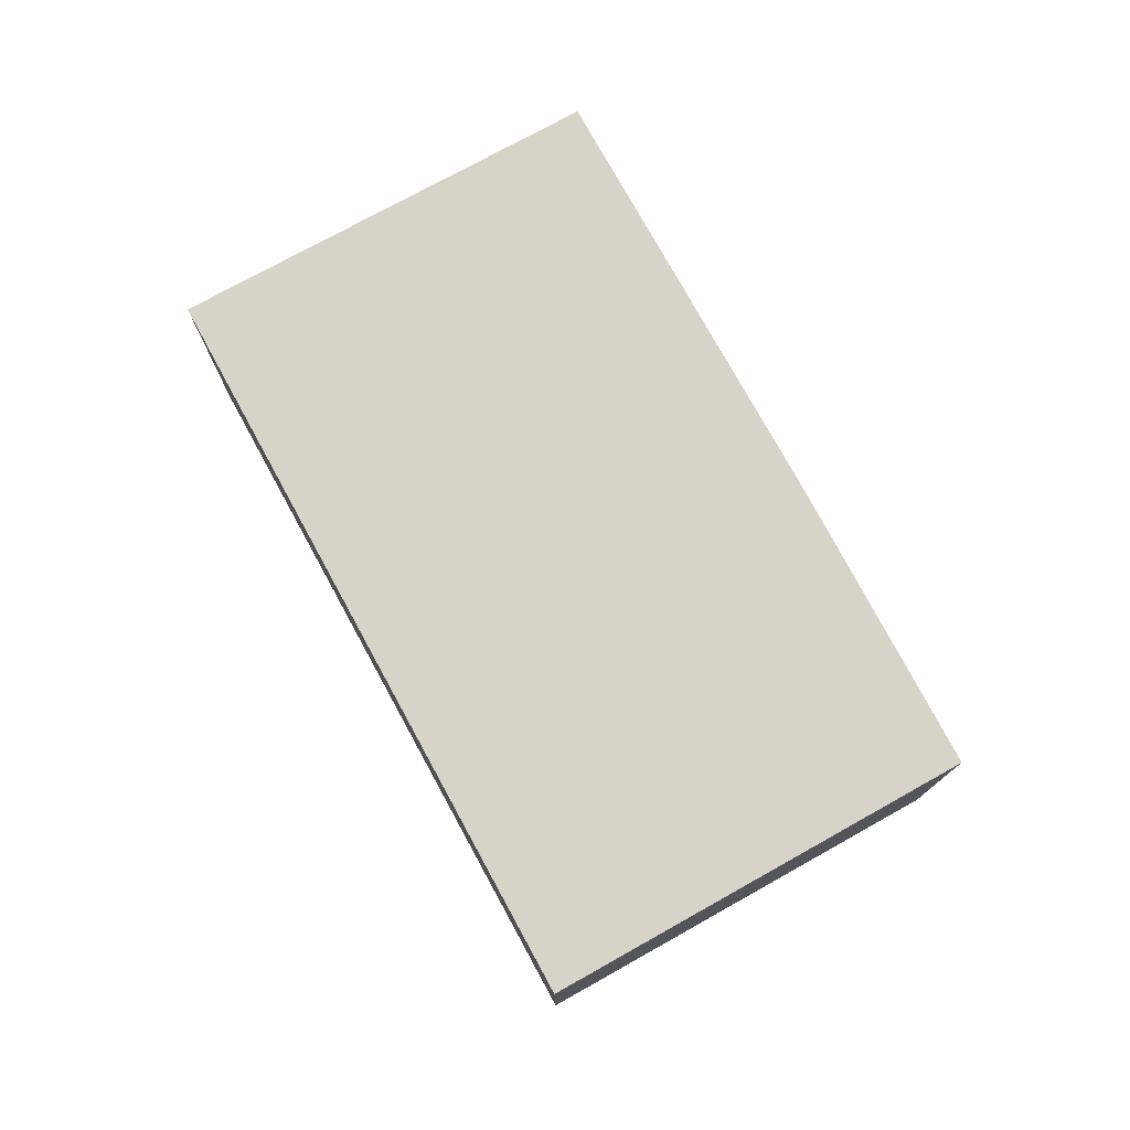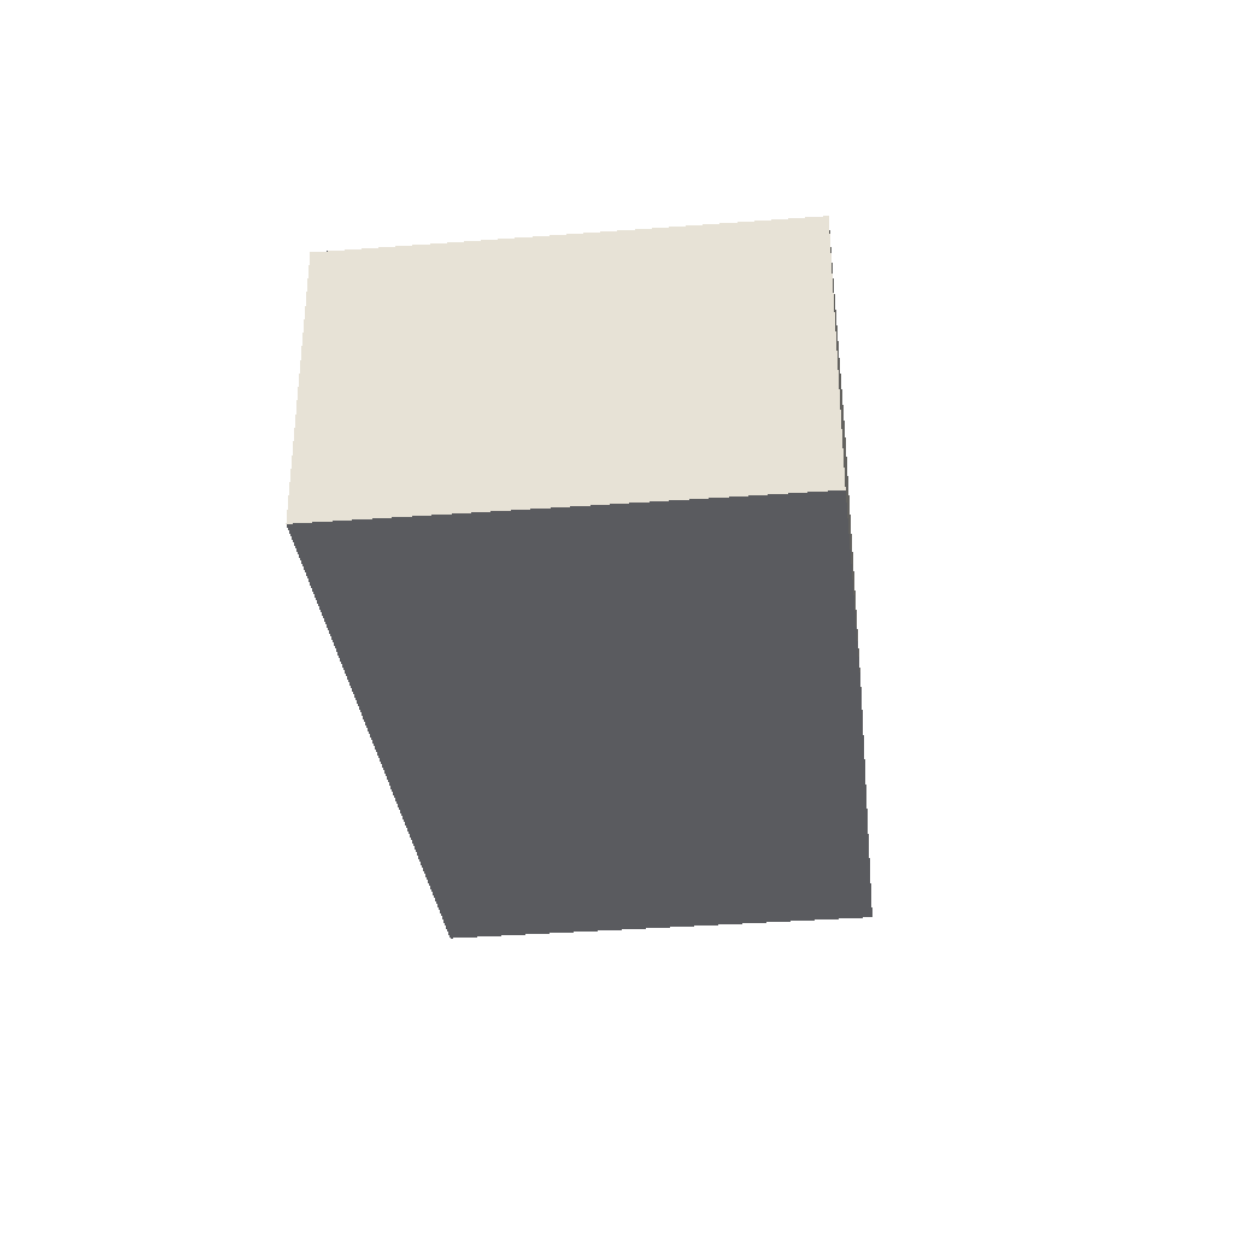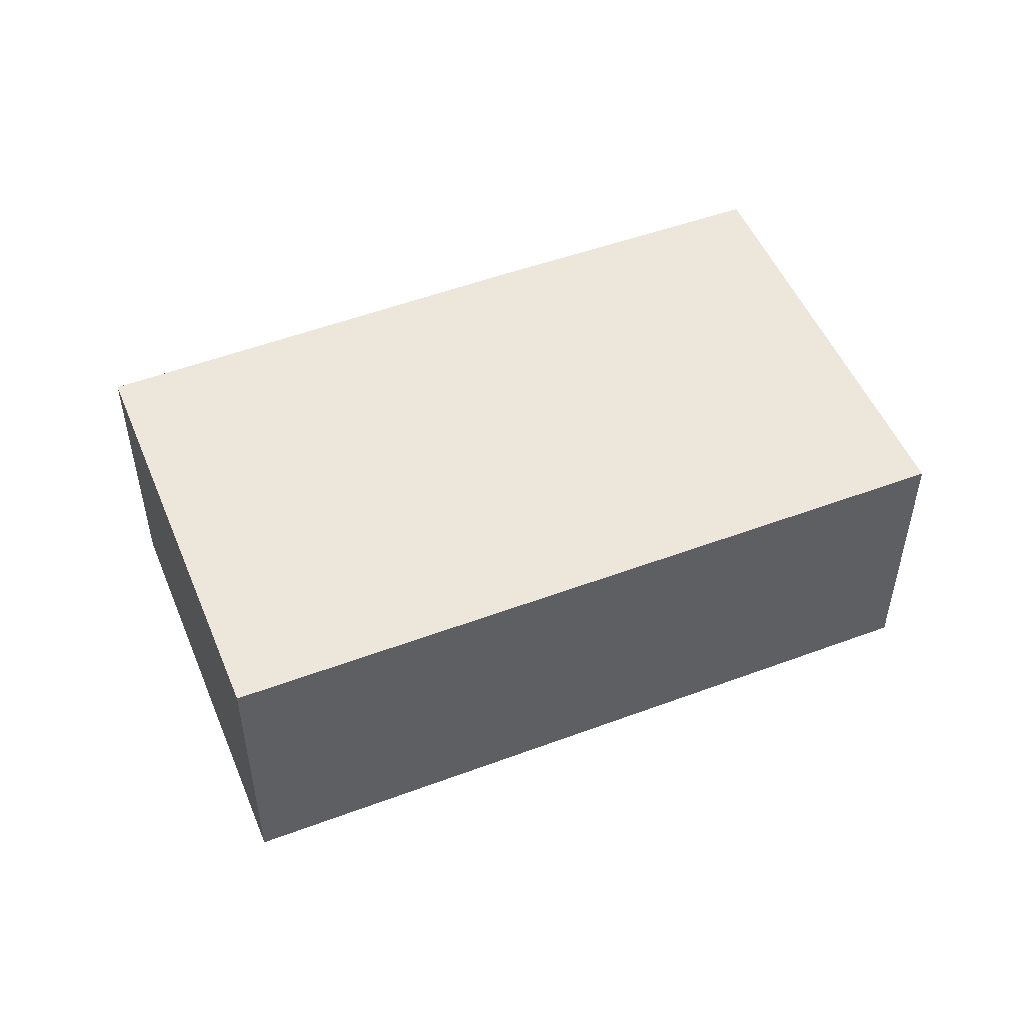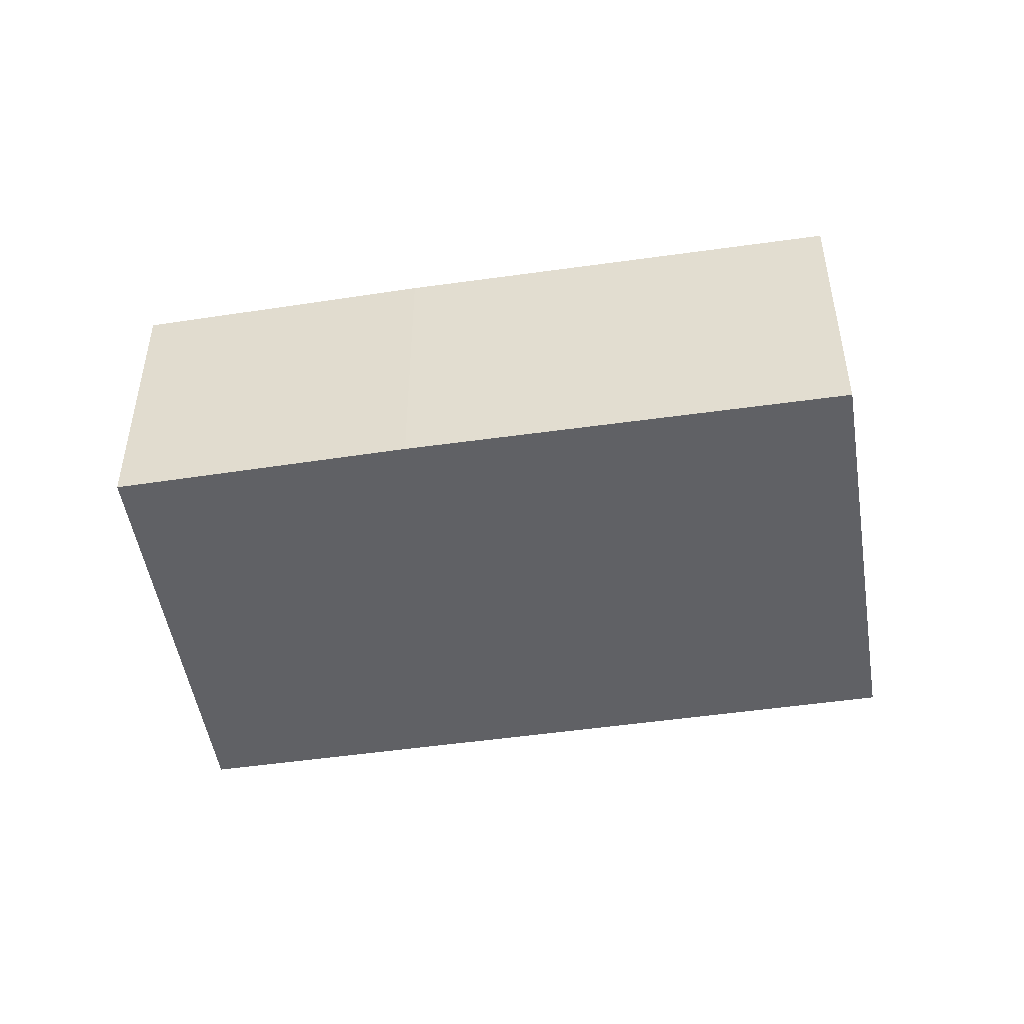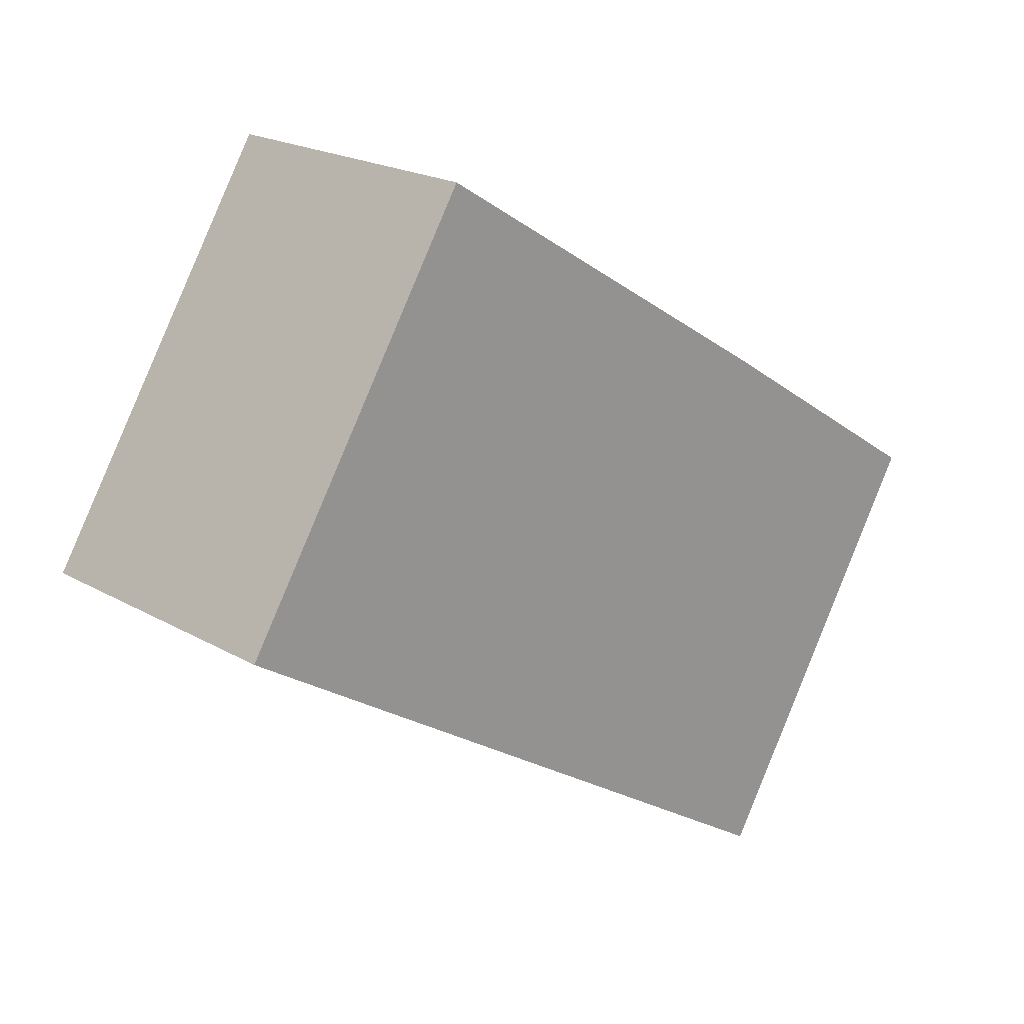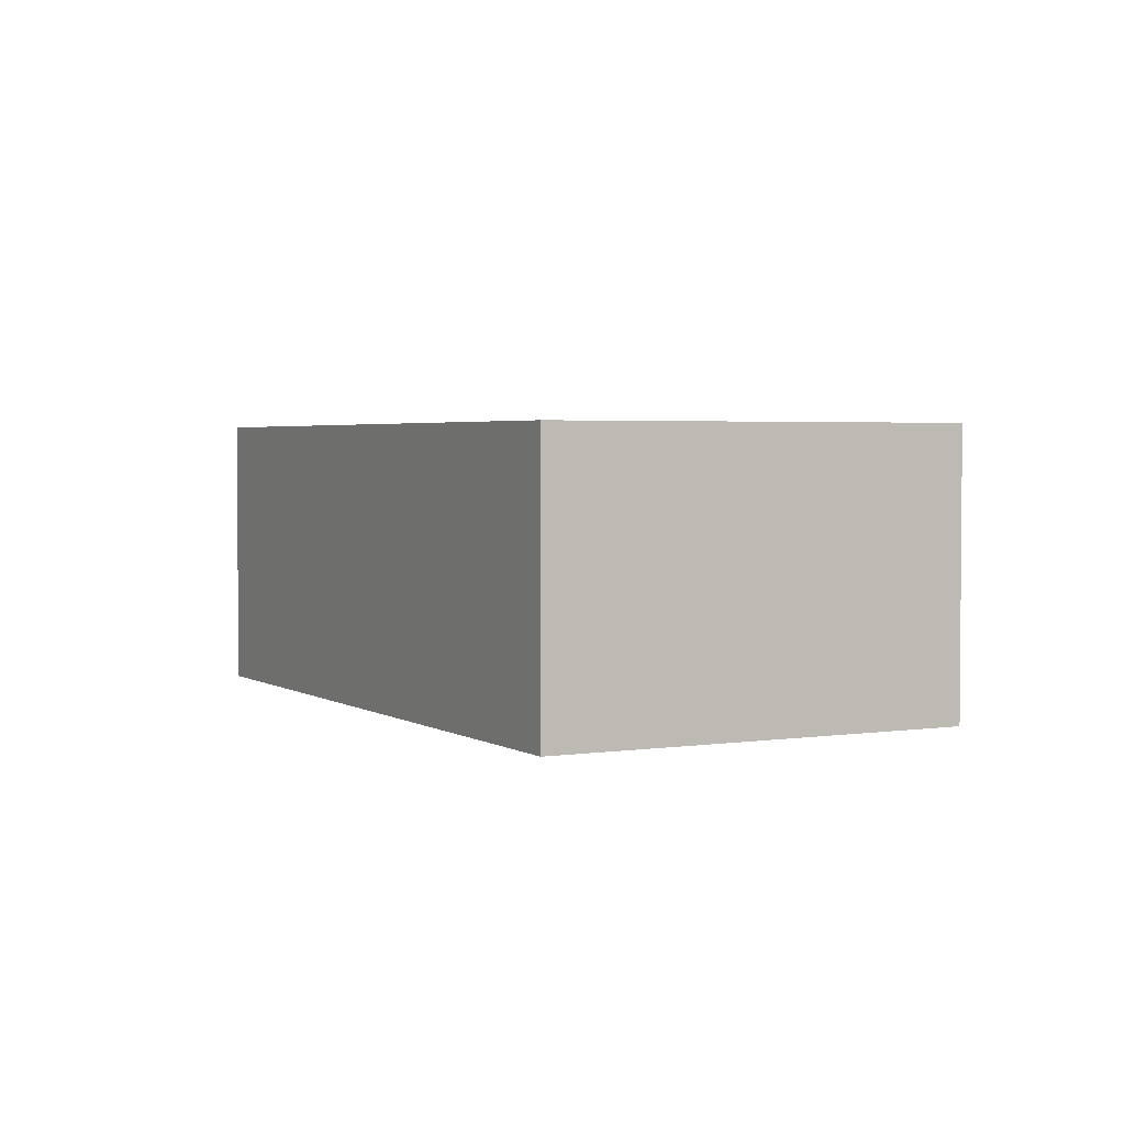
<metadata>
{"format":"obj","ext":"obj","renderer":"f3d","projection":"perspective","resolution":1024,"background":"white","views":[{"elev":76.9,"azim":-150.9,"up":"+Y"},{"elev":-32.9,"azim":-115.7,"up":"+Y"},{"elev":51.5,"azim":125.7,"up":"+Y"},{"elev":-48.7,"azim":-23.0,"up":"+Y"},{"elev":20.7,"azim":135.9,"up":"+Z"},{"elev":2.9,"azim":-149.8,"up":"+Y"}]}
</metadata>
<code>
v  18.85 6.098 0.655
v  5.501 6.098 3.538
v  13.79 6.098 8.691
v  18.17 6.098 0.226
v  4.996 6.098 -8.098
v  0 6.098 3.734e-16
v  18.85 -4.011e-17 0.655
v  4.996 4.959e-16 -8.098
v  18.17 -1.384e-17 0.226
v  0 0 0
v  5.501 -2.166e-16 3.538
v  13.79 -5.322e-16 8.691
g defaultobject
f 1 2 3
f 2 1 4
f 2 4 5
f 2 5 6
f 7 4 1
f 4 7 5
f 5 7 8
f 8 7 9
f 8 6 5
f 6 8 10
f 10 2 6
f 2 10 11
f 2 11 3
f 3 11 12
f 12 1 3
f 1 12 7
f 9 10 8
f 10 9 7
f 10 7 12
f 10 12 11

</code>
